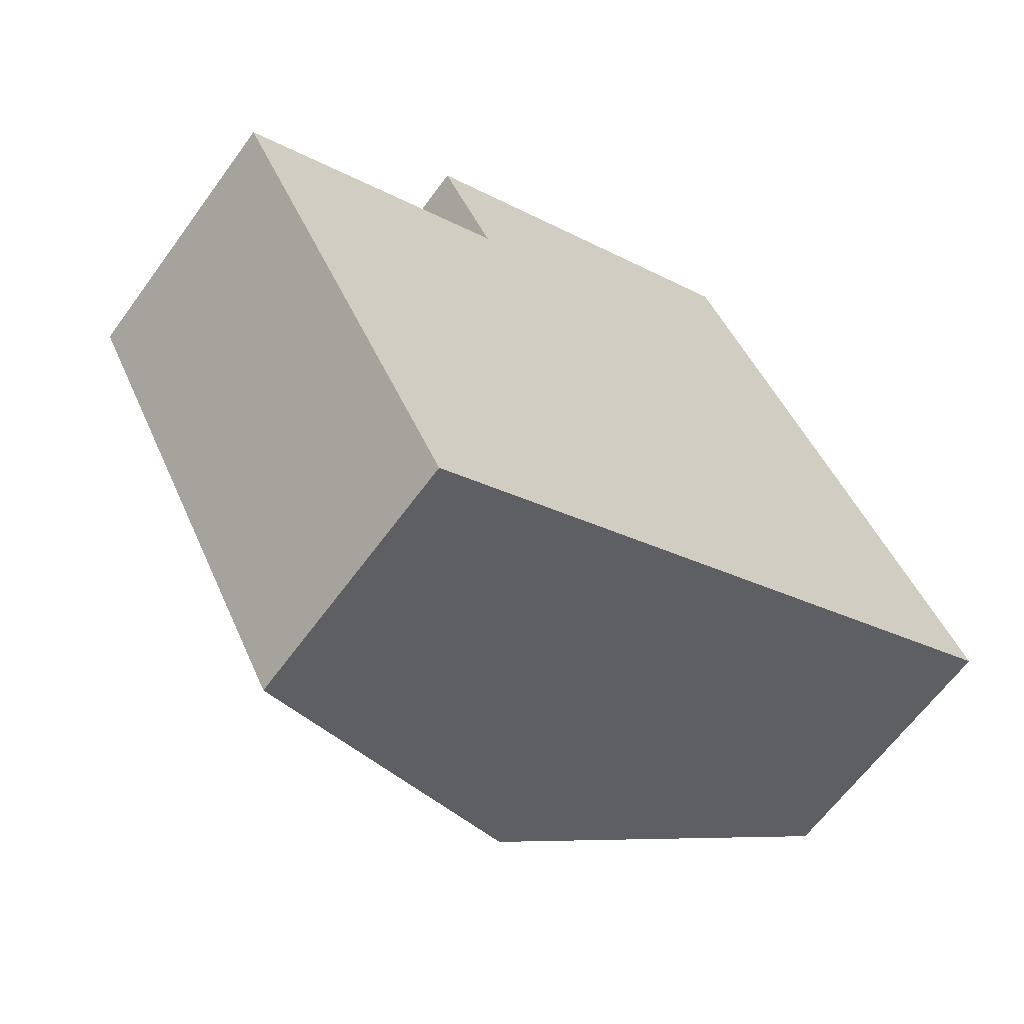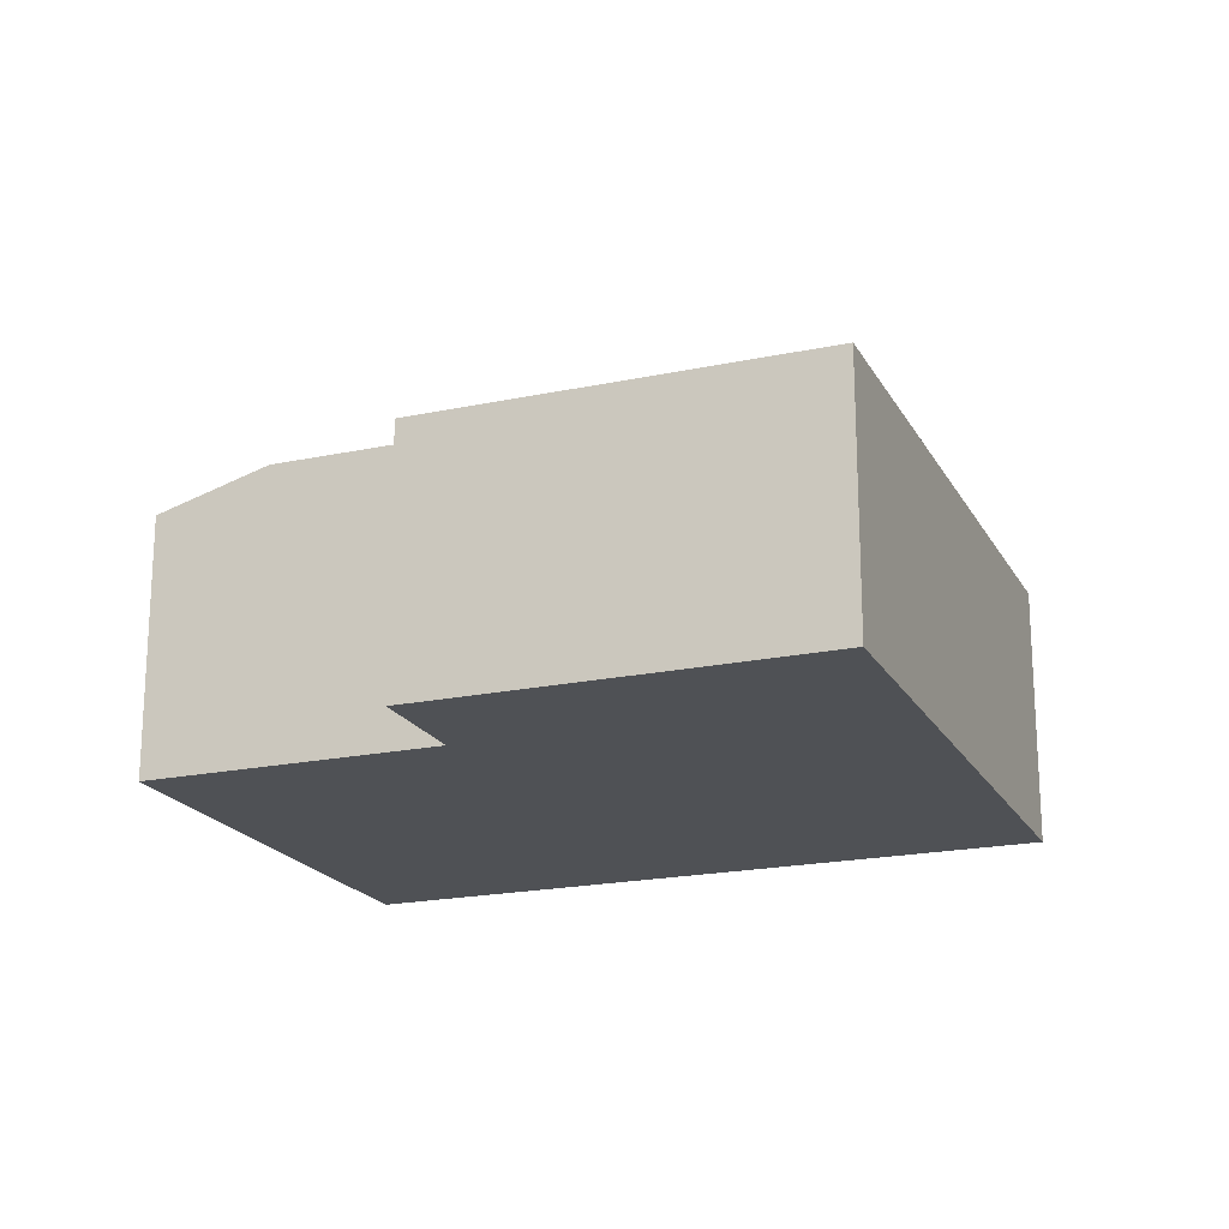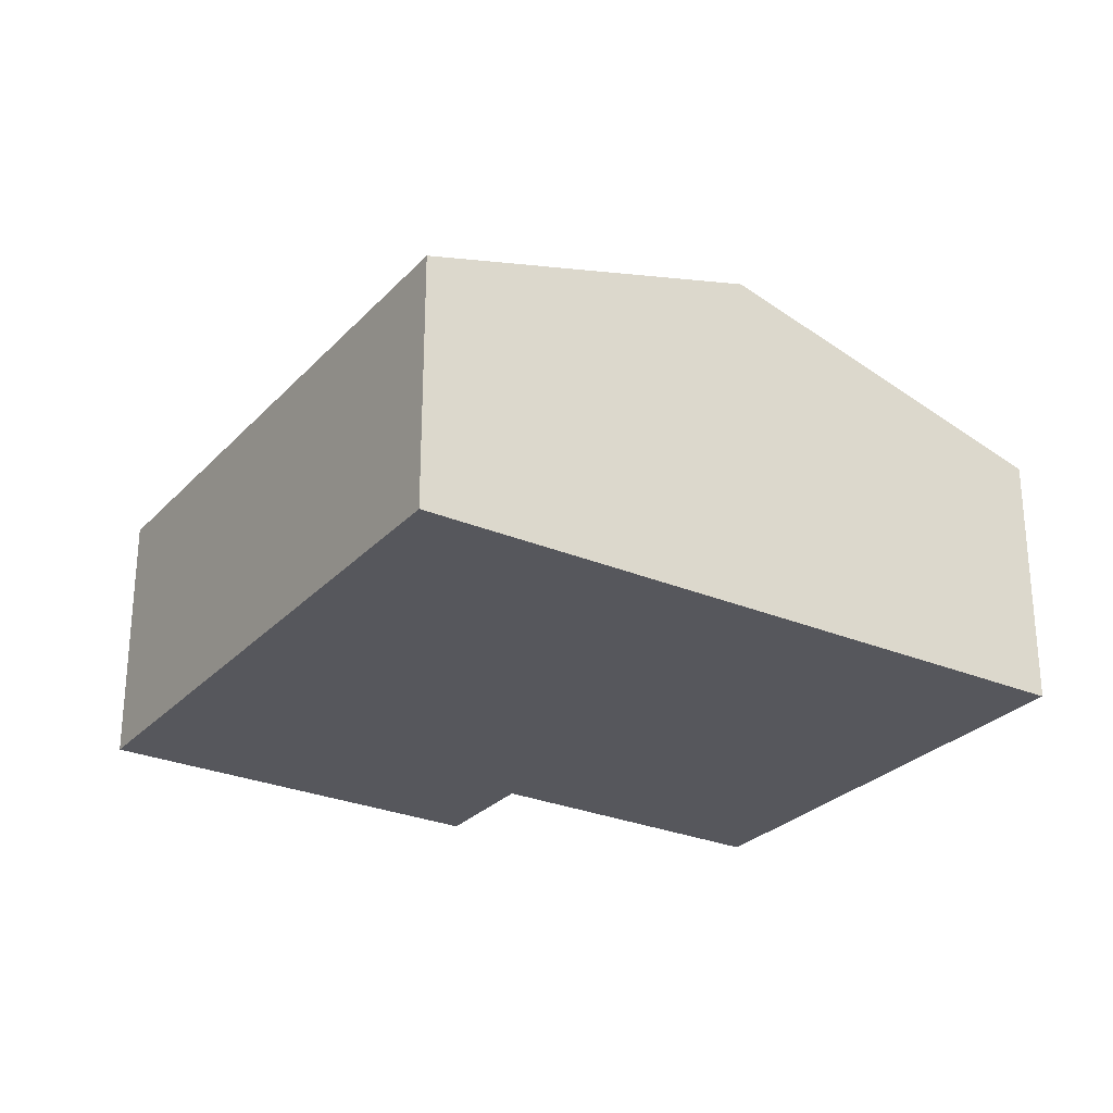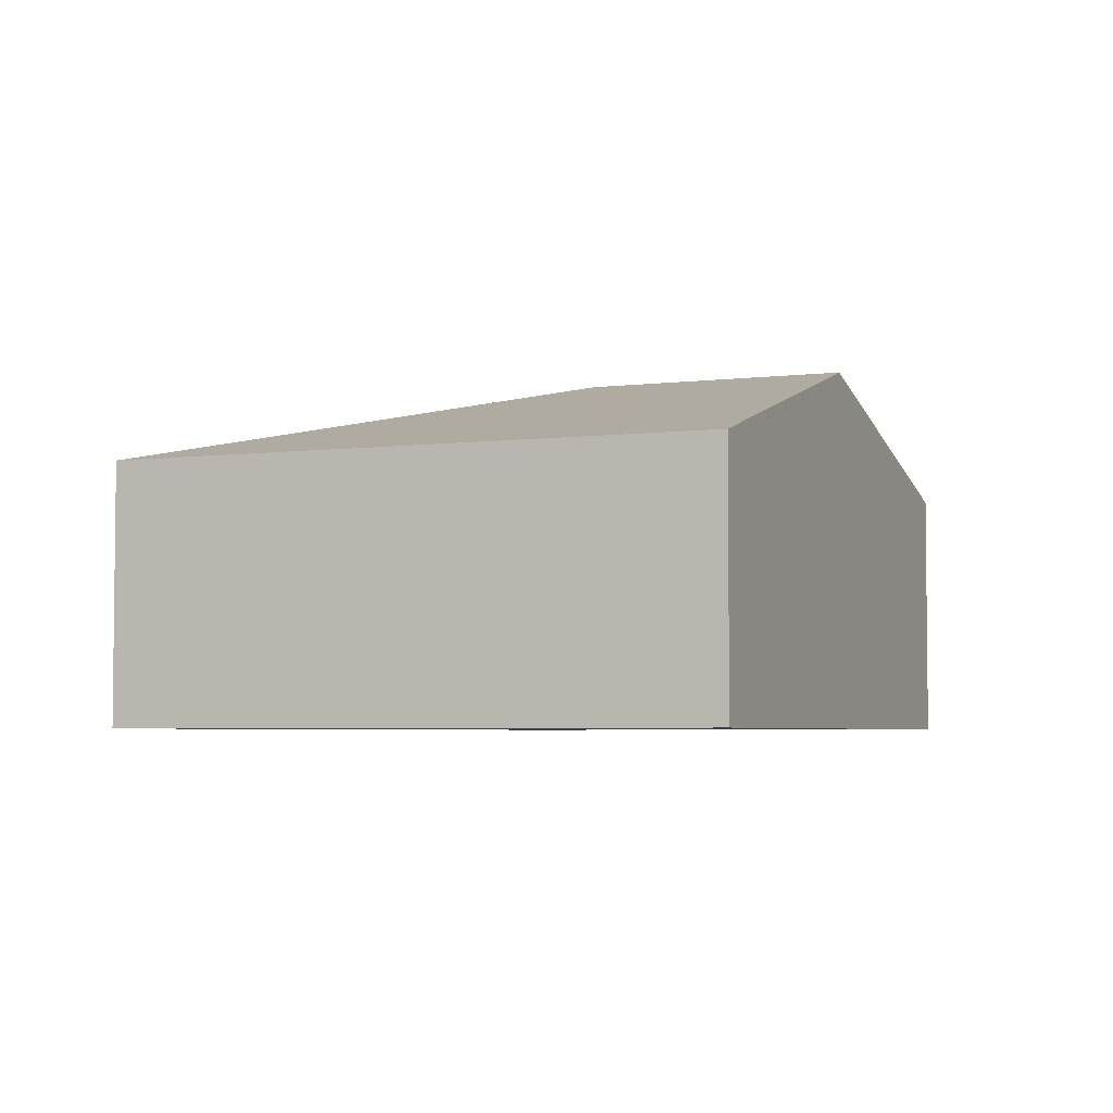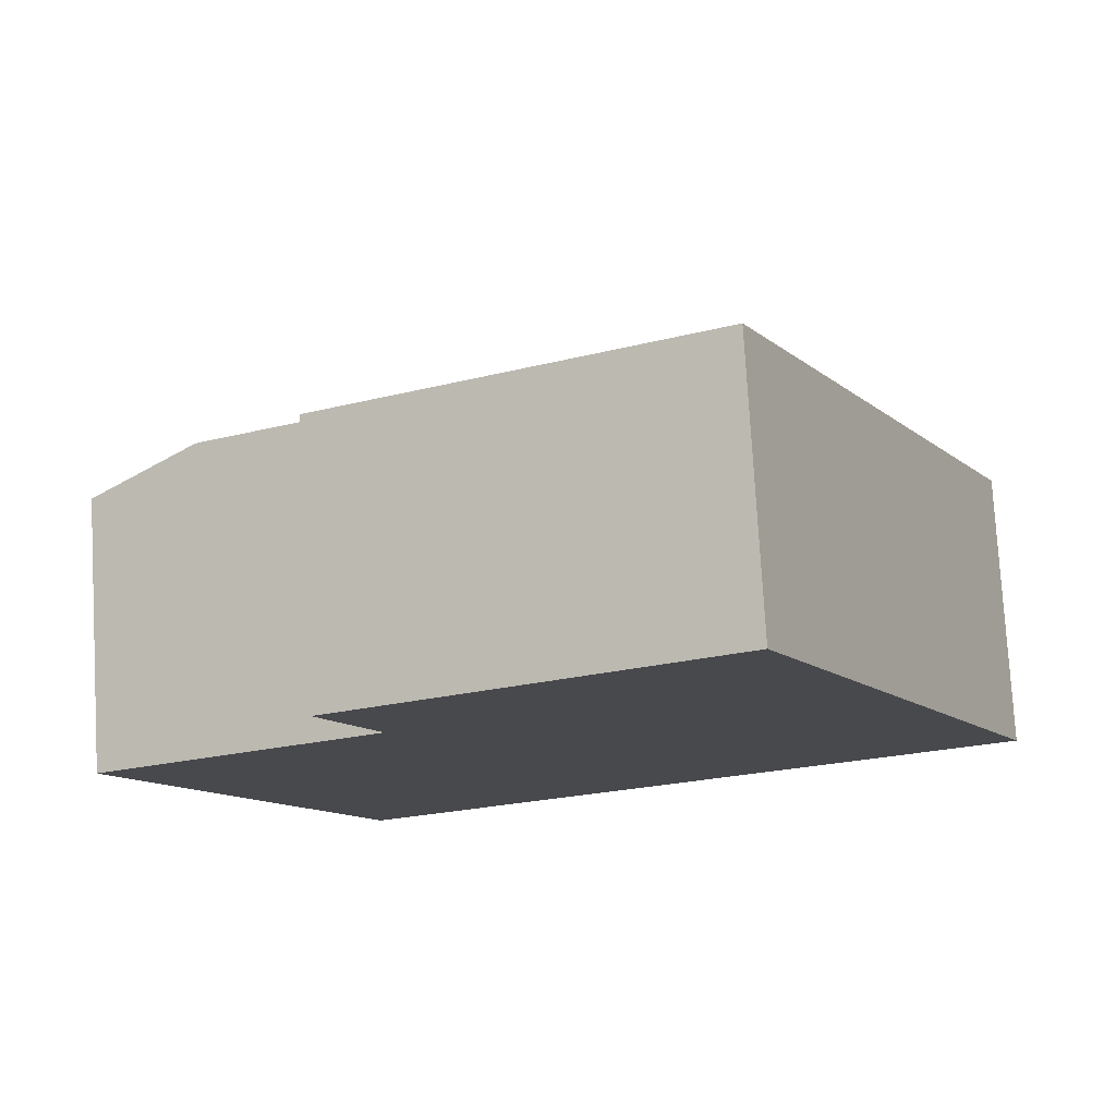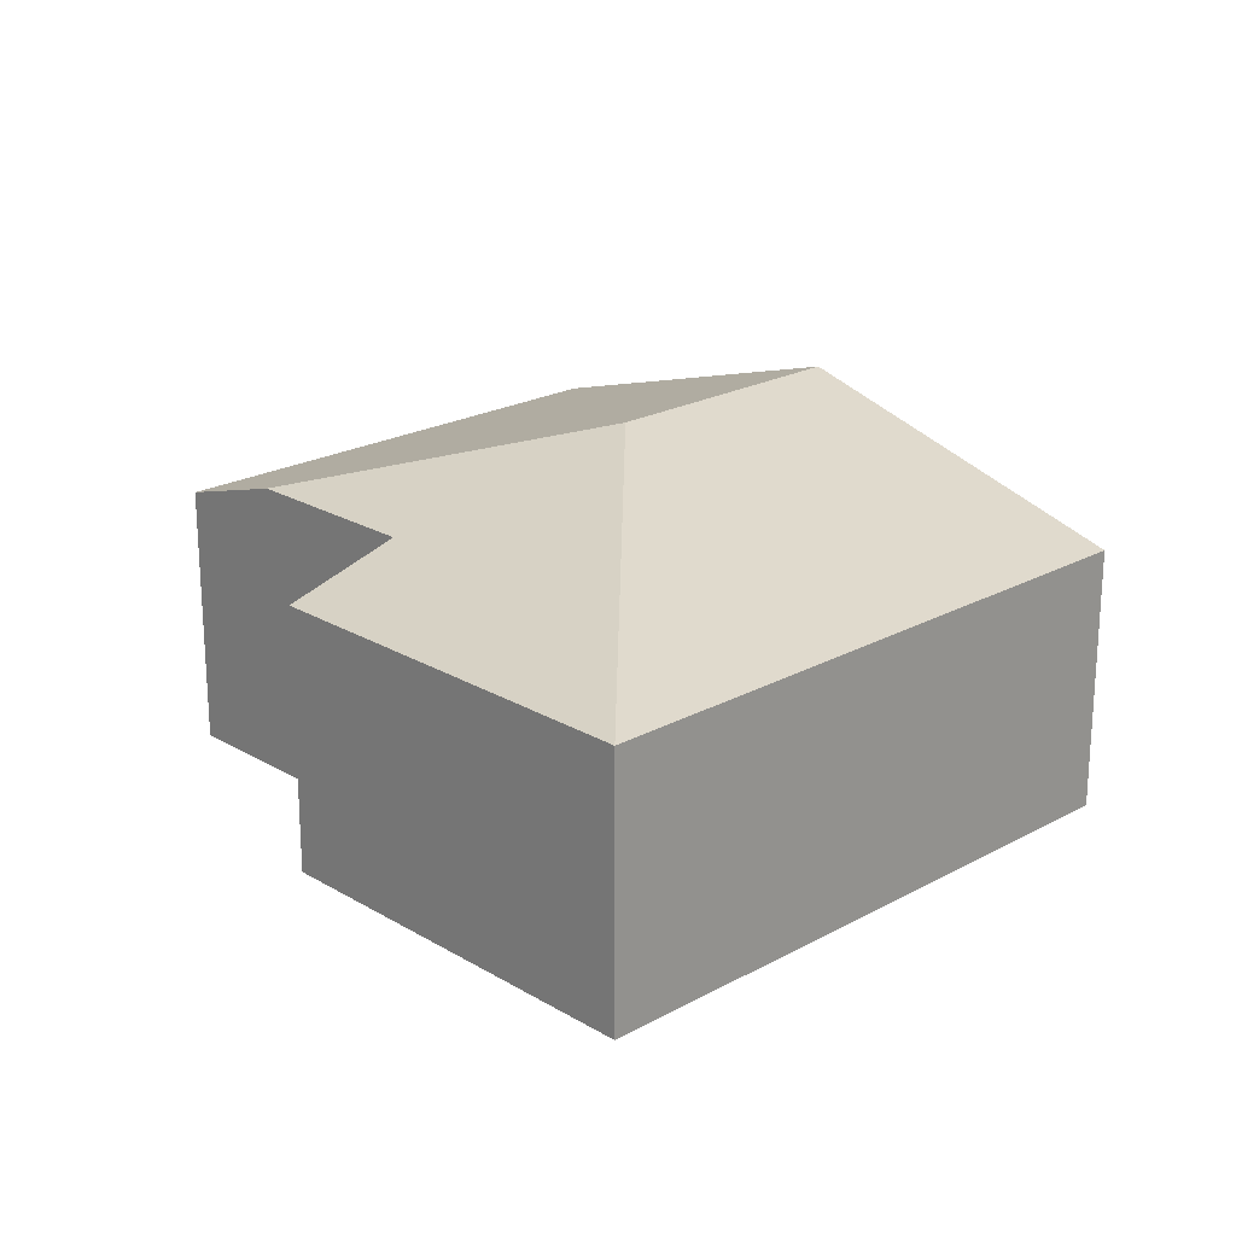
<metadata>
{"format":"obj","ext":"obj","renderer":"f3d","projection":"perspective","resolution":1024,"background":"white","views":[{"elev":-63.0,"azim":-35.9,"up":"+Z"},{"elev":-19.9,"azim":-5.7,"up":"+Y"},{"elev":-27.5,"azim":120.0,"up":"+Y"},{"elev":-4.3,"azim":85.5,"up":"+Y"},{"elev":77.2,"azim":-3.3,"up":"+Z"},{"elev":21.7,"azim":19.0,"up":"+Y"}]}
</metadata>
<code>
v  3.81 3.21 -0.447
v  1.948 2.316 2.182
v  5.198 2.316 3.843
v  2.429 2.612 1.241
v  0.941 2.612 0.481
v  7.734 2.316 -1.12
v  4.895 3.21 -2.571
v  0 2.316 1.418e-16
v  2.055 2.316 -4.022
v  2.055 2.463e-16 -4.022
v  0 0 0
v  2.429 -7.599e-17 1.241
v  1.948 -1.336e-16 2.182
v  0.941 -2.945e-17 0.481
v  5.198 -2.353e-16 3.843
v  7.734 6.858e-17 -1.12
v  4.895 1.574e-16 -2.571
g defaultobject
f 1 2 3
f 2 1 4
f 4 1 5
f 6 1 3
f 1 6 7
f 8 7 9
f 7 8 1
f 1 8 5
f 10 8 9
f 8 10 11
f 12 2 4
f 2 12 13
f 11 5 8
f 5 11 4
f 4 11 12
f 12 11 14
f 13 3 2
f 3 13 15
f 15 6 3
f 6 15 16
f 7 10 9
f 10 7 6
f 10 6 17
f 17 6 16
f 13 16 15
f 16 13 12
f 16 12 14
f 16 14 11
f 16 11 10
f 16 10 17

</code>
